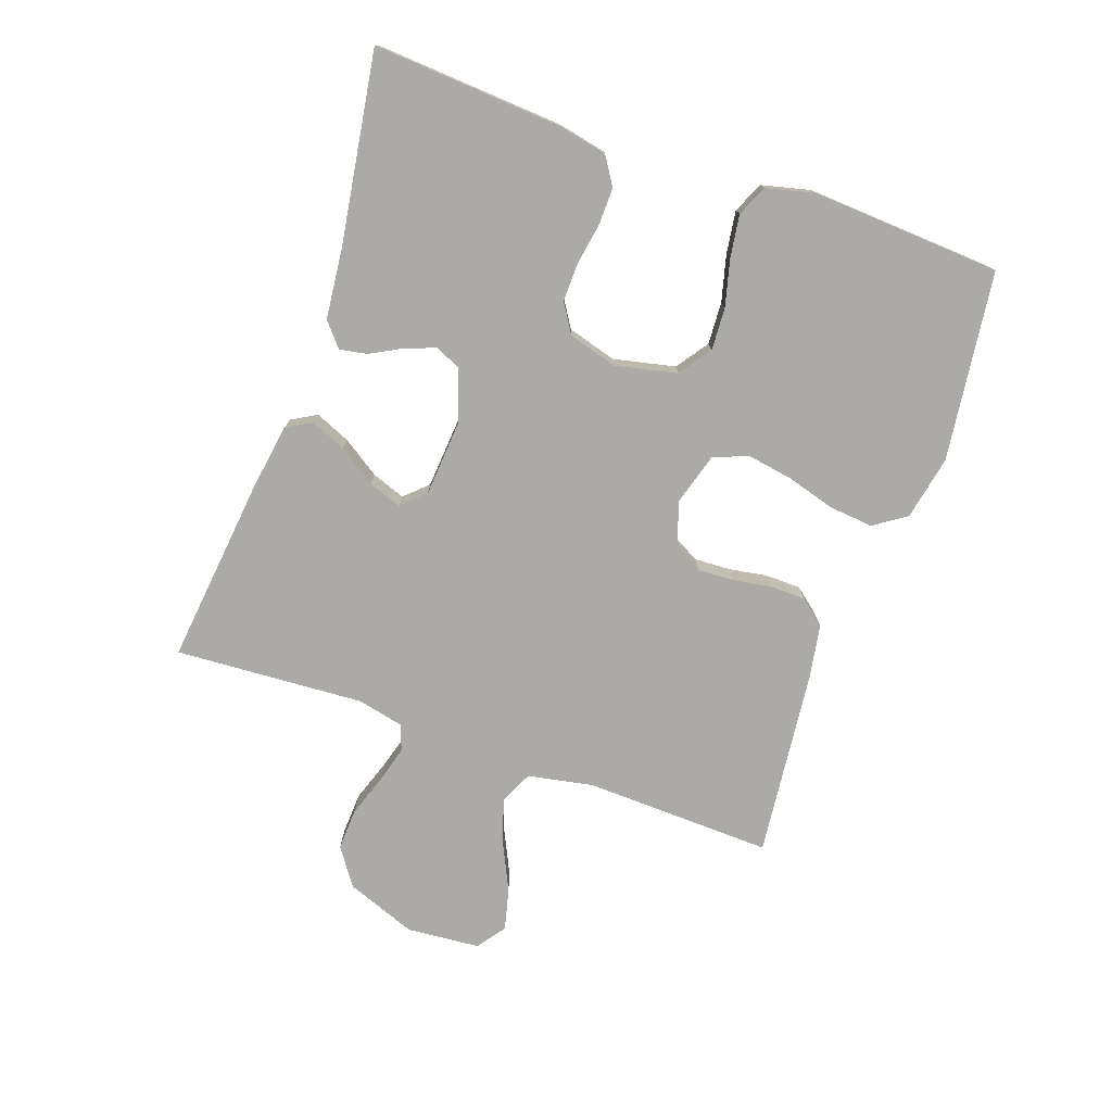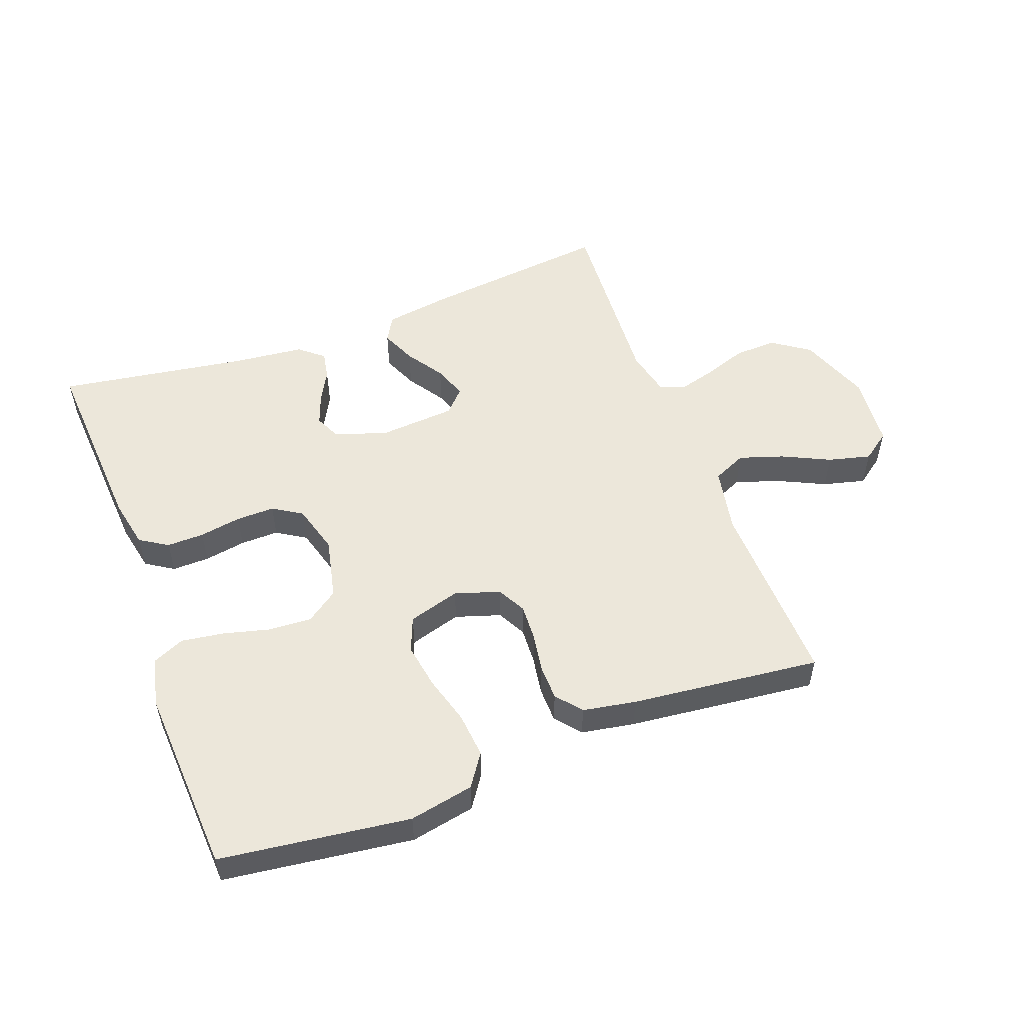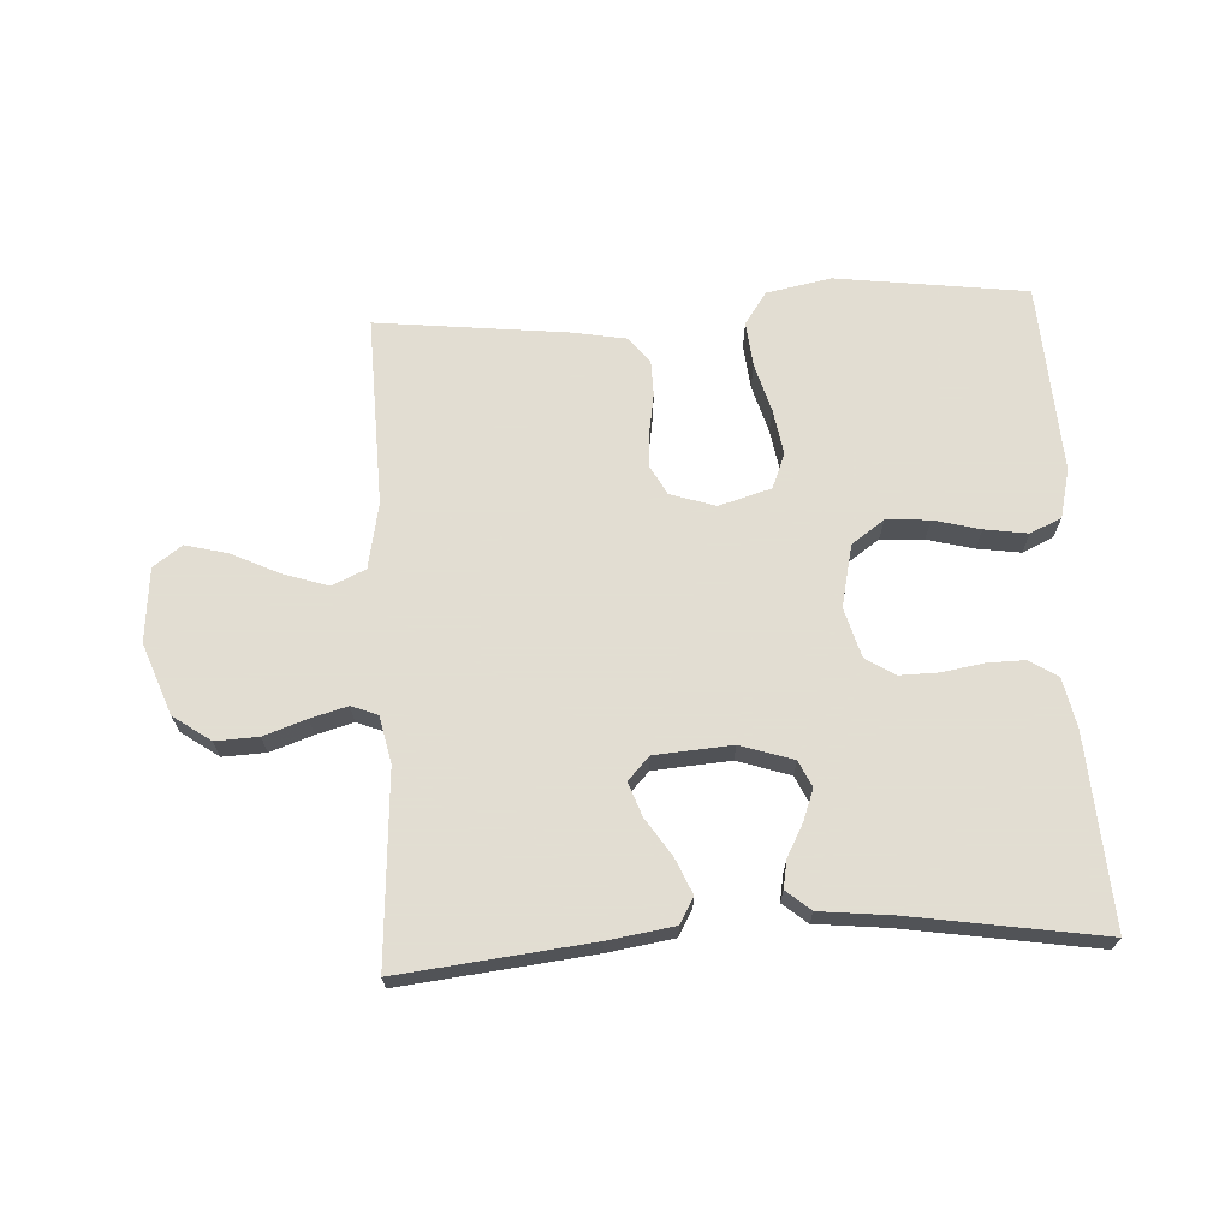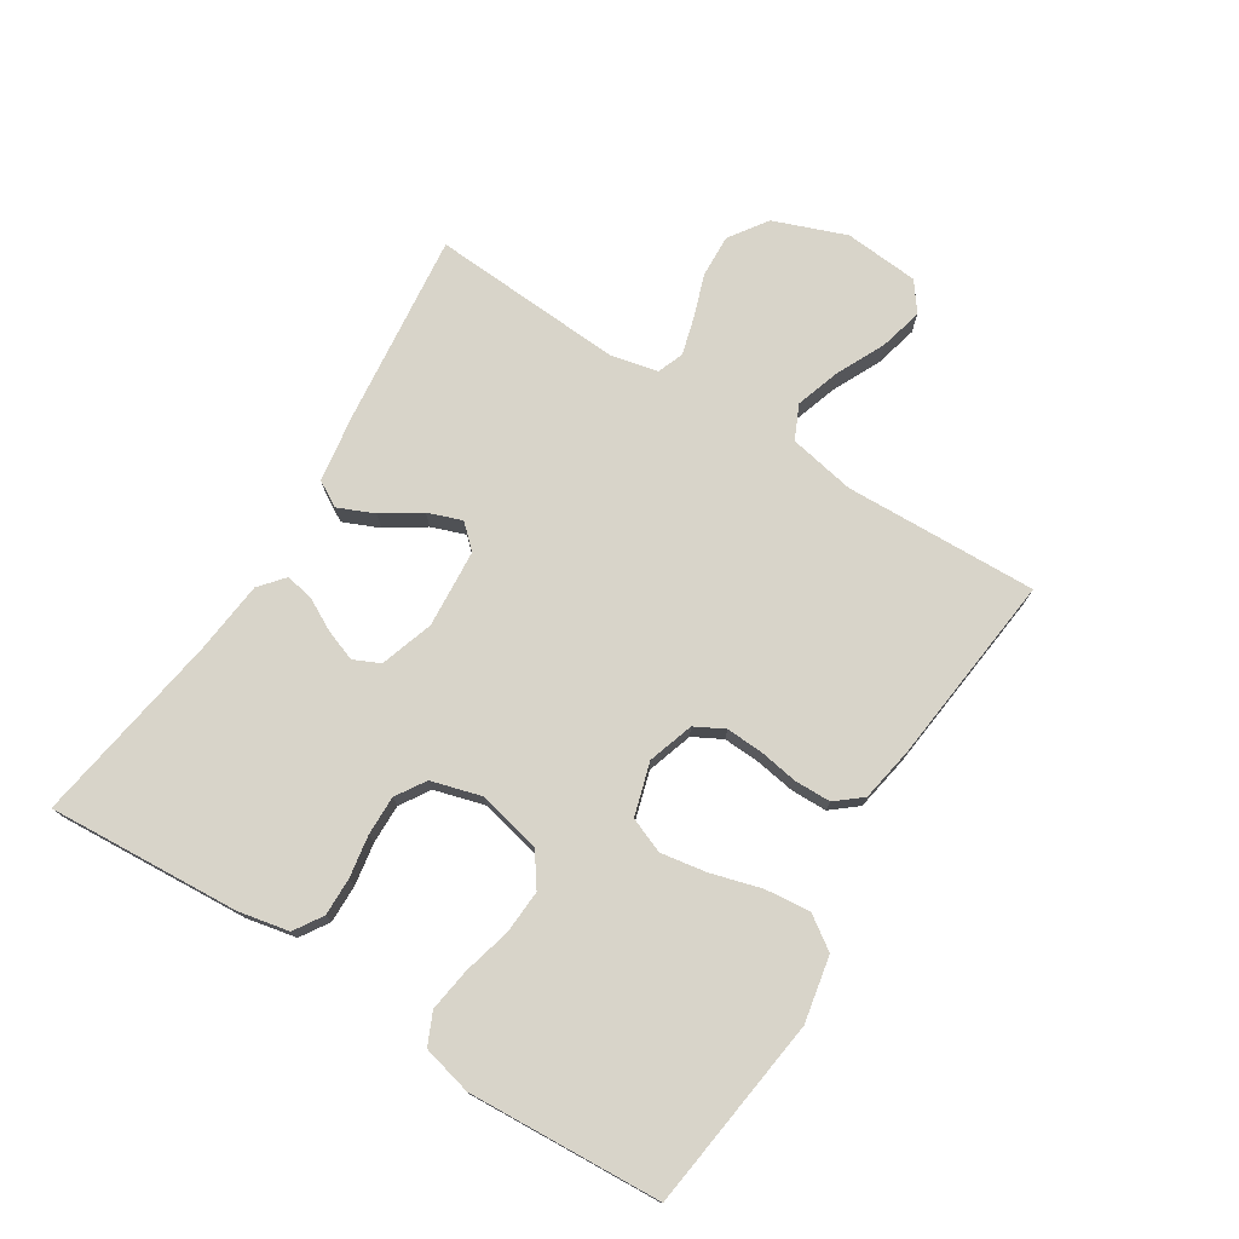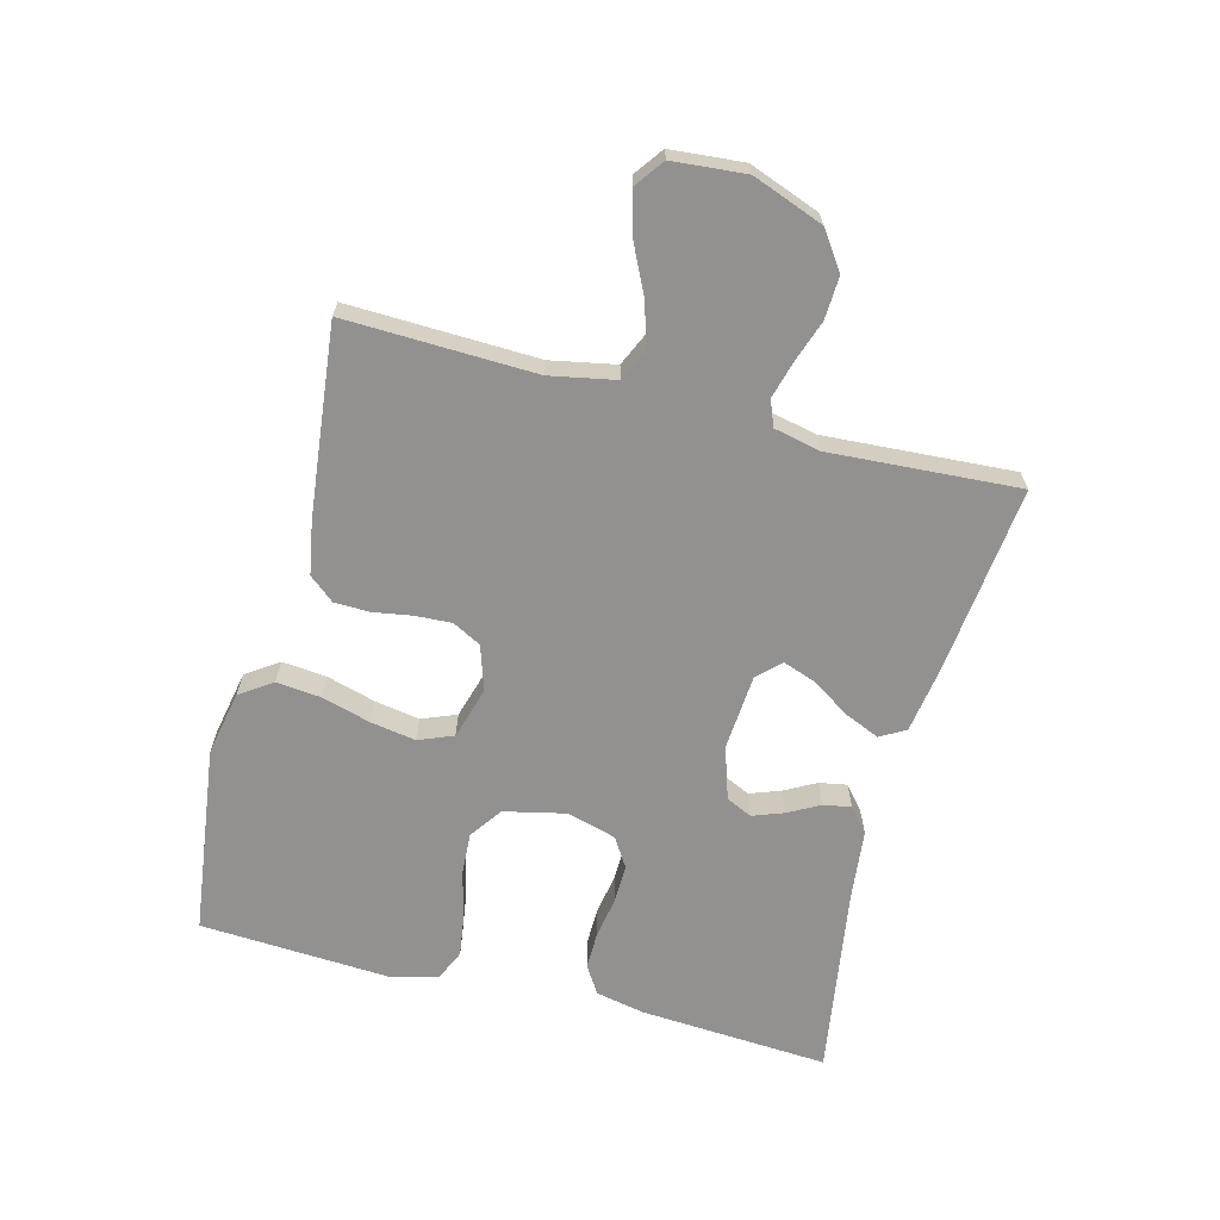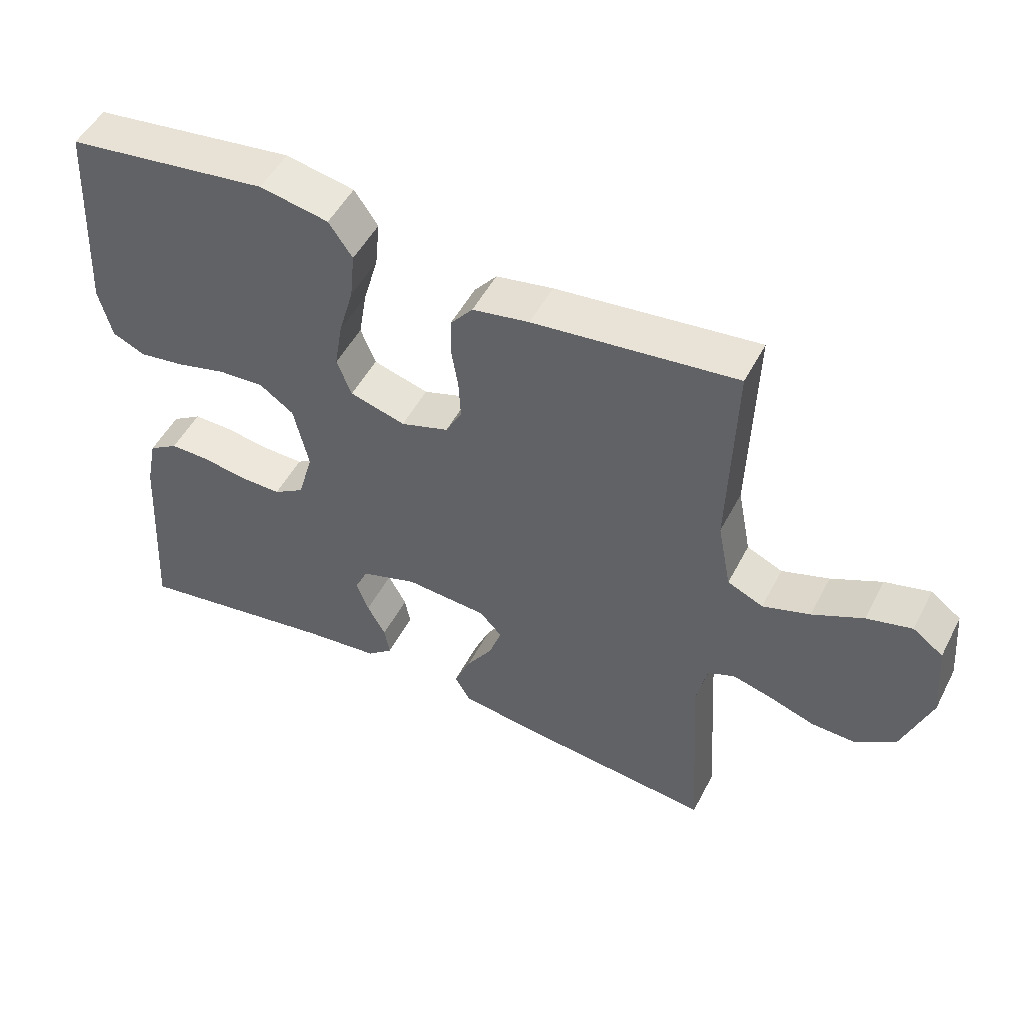
<metadata>
{"format":"obj","ext":"obj","renderer":"f3d","projection":"perspective","resolution":1024,"background":"white","views":[{"elev":-76.1,"azim":-109.5,"up":"+Y"},{"elev":53.2,"azim":-20.5,"up":"+Y"},{"elev":68.1,"azim":176.9,"up":"+Y"},{"elev":75.1,"azim":-57.9,"up":"+Y"},{"elev":-66.1,"azim":75.4,"up":"+Y"},{"elev":50.3,"azim":26.8,"up":"+Z"}]}
</metadata>
<code>
v -0.5 0.07 0.5
v -0.2 0.07 0.539
v -0.098 0.07 0.519
v -0.063 0.07 0.468
v -0.07 0.07 0.397
v -0.092 0.07 0.32
v -0.104 0.07 0.248
v -0.082 0.07 0.193
v 0 0.07 0.169
v 0.071 0.07 0.192
v 0.095 0.07 0.237
v 0.092 0.07 0.295
v 0.082 0.07 0.356
v 0.083 0.07 0.412
v 0.116 0.07 0.452
v 0.2 0.07 0.467
v 0.5 0.07 0.5
v 0.491 0.07 0.2
v 0.511 0.07 0.097
v 0.564 0.07 0.073
v 0.634 0.07 0.096
v 0.709 0.07 0.132
v 0.776 0.07 0.149
v 0.821 0.07 0.116
v 0.831 0.07 0
v 0.789 0.07 -0.112
v 0.73 0.07 -0.153
v 0.663 0.07 -0.15
v 0.596 0.07 -0.127
v 0.538 0.07 -0.111
v 0.497 0.07 -0.127
v 0.481 0.07 -0.2
v 0.5 0.07 -0.5
v 0.2 0.07 -0.467
v 0.096 0.07 -0.451
v 0.073 0.07 -0.411
v 0.097 0.07 -0.355
v 0.136 0.07 -0.296
v 0.155 0.07 -0.243
v 0.121 0.07 -0.207
v 0 0.07 -0.198
v -0.083 0.07 -0.225
v -0.102 0.07 -0.266
v -0.084 0.07 -0.315
v -0.057 0.07 -0.365
v -0.049 0.07 -0.409
v -0.087 0.07 -0.441
v -0.2 0.07 -0.453
v -0.5 0.07 -0.5
v -0.481 0.07 -0.2
v -0.465 0.07 -0.122
v -0.421 0.07 -0.094
v -0.362 0.07 -0.095
v -0.296 0.07 -0.106
v -0.235 0.07 -0.107
v -0.189 0.07 -0.078
v -0.167 0.07 0
v -0.189 0.07 0.098
v -0.24 0.07 0.134
v -0.308 0.07 0.13
v -0.381 0.07 0.111
v -0.449 0.07 0.101
v -0.498 0.07 0.123
v -0.517 0.07 0.2
v -0.5 0 0.5
v -0.2 0 0.539
v -0.098 0 0.519
v -0.063 0 0.468
v -0.07 0 0.397
v -0.092 0 0.32
v -0.104 0 0.248
v -0.082 0 0.193
v 0 0 0.169
v 0.071 0 0.192
v 0.095 0 0.237
v 0.092 0 0.295
v 0.082 0 0.356
v 0.083 0 0.412
v 0.116 0 0.452
v 0.2 0 0.467
v 0.5 0 0.5
v 0.491 0 0.2
v 0.511 0 0.097
v 0.564 0 0.073
v 0.634 0 0.096
v 0.709 0 0.132
v 0.776 0 0.149
v 0.821 0 0.116
v 0.831 0 0
v 0.789 0 -0.112
v 0.73 0 -0.153
v 0.663 0 -0.15
v 0.596 0 -0.127
v 0.538 0 -0.111
v 0.497 0 -0.127
v 0.481 0 -0.2
v 0.5 0 -0.5
v 0.2 0 -0.467
v 0.096 0 -0.451
v 0.073 0 -0.411
v 0.097 0 -0.355
v 0.136 0 -0.296
v 0.155 0 -0.243
v 0.121 0 -0.207
v 0 0 -0.198
v -0.083 0 -0.225
v -0.102 0 -0.266
v -0.084 0 -0.315
v -0.057 0 -0.365
v -0.049 0 -0.409
v -0.087 0 -0.441
v -0.2 0 -0.453
v -0.5 0 -0.5
v -0.481 0 -0.2
v -0.465 0 -0.122
v -0.421 0 -0.094
v -0.362 0 -0.095
v -0.296 0 -0.106
v -0.235 0 -0.107
v -0.189 0 -0.078
v -0.167 0 0
v -0.189 0 0.098
v -0.24 0 0.134
v -0.308 0 0.13
v -0.381 0 0.111
v -0.449 0 0.101
v -0.498 0 0.123
v -0.517 0 0.2
f 60 61 62 63
f 59 60 63 64
f 51 52 53 54
f 51 54 55
f 48 49 50 51
f 48 51 55
f 47 48 55 56
f 44 45 46 47
f 43 44 47 56
f 35 36 37 38
f 35 38 39
f 32 33 34 35
f 31 32 35 39
f 30 31 39 40
f 26 27 28 29
f 26 29 30
f 25 26 30
f 21 22 23 24
f 20 21 24 25
f 15 16 17 18
f 15 18 19
f 12 13 14 15
f 11 12 15 19
f 10 11 19 20
f 3 4 5 6
f 3 6 7
f 2 3 7
f 59 64 1 2
f 58 59 2 7
f 57 58 7 8
f 42 43 56 57
f 41 42 57 8
f 40 41 8 9
f 20 25 30 40
f 9 10 20 40
f 127 126 125 124
f 128 127 124 123
f 118 117 116 115
f 119 118 115
f 115 114 113 112
f 119 115 112
f 120 119 112 111
f 111 110 109 108
f 120 111 108 107
f 102 101 100 99
f 103 102 99
f 99 98 97 96
f 103 99 96 95
f 104 103 95 94
f 93 92 91 90
f 94 93 90
f 94 90 89
f 88 87 86 85
f 89 88 85 84
f 82 81 80 79
f 83 82 79
f 79 78 77 76
f 83 79 76 75
f 84 83 75 74
f 70 69 68 67
f 71 70 67
f 71 67 66
f 66 65 128 123
f 71 66 123 122
f 72 71 122 121
f 121 120 107 106
f 72 121 106 105
f 73 72 105 104
f 104 94 89 84
f 104 84 74 73
f 1 65 66 2
f 2 66 67 3
f 3 67 68 4
f 4 68 69 5
f 5 69 70 6
f 6 70 71 7
f 7 71 72 8
f 8 72 73 9
f 9 73 74 10
f 10 74 75 11
f 11 75 76 12
f 12 76 77 13
f 13 77 78 14
f 14 78 79 15
f 15 79 80 16
f 16 80 81 17
f 17 81 82 18
f 18 82 83 19
f 19 83 84 20
f 20 84 85 21
f 21 85 86 22
f 22 86 87 23
f 23 87 88 24
f 24 88 89 25
f 25 89 90 26
f 26 90 91 27
f 27 91 92 28
f 28 92 93 29
f 29 93 94 30
f 30 94 95 31
f 31 95 96 32
f 32 96 97 33
f 33 97 98 34
f 34 98 99 35
f 35 99 100 36
f 36 100 101 37
f 37 101 102 38
f 38 102 103 39
f 39 103 104 40
f 40 104 105 41
f 41 105 106 42
f 42 106 107 43
f 43 107 108 44
f 44 108 109 45
f 45 109 110 46
f 46 110 111 47
f 47 111 112 48
f 48 112 113 49
f 49 113 114 50
f 50 114 115 51
f 51 115 116 52
f 52 116 117 53
f 53 117 118 54
f 54 118 119 55
f 55 119 120 56
f 56 120 121 57
f 57 121 122 58
f 58 122 123 59
f 59 123 124 60
f 60 124 125 61
f 61 125 126 62
f 62 126 127 63
f 63 127 128 64
f 64 128 65 1

</code>
